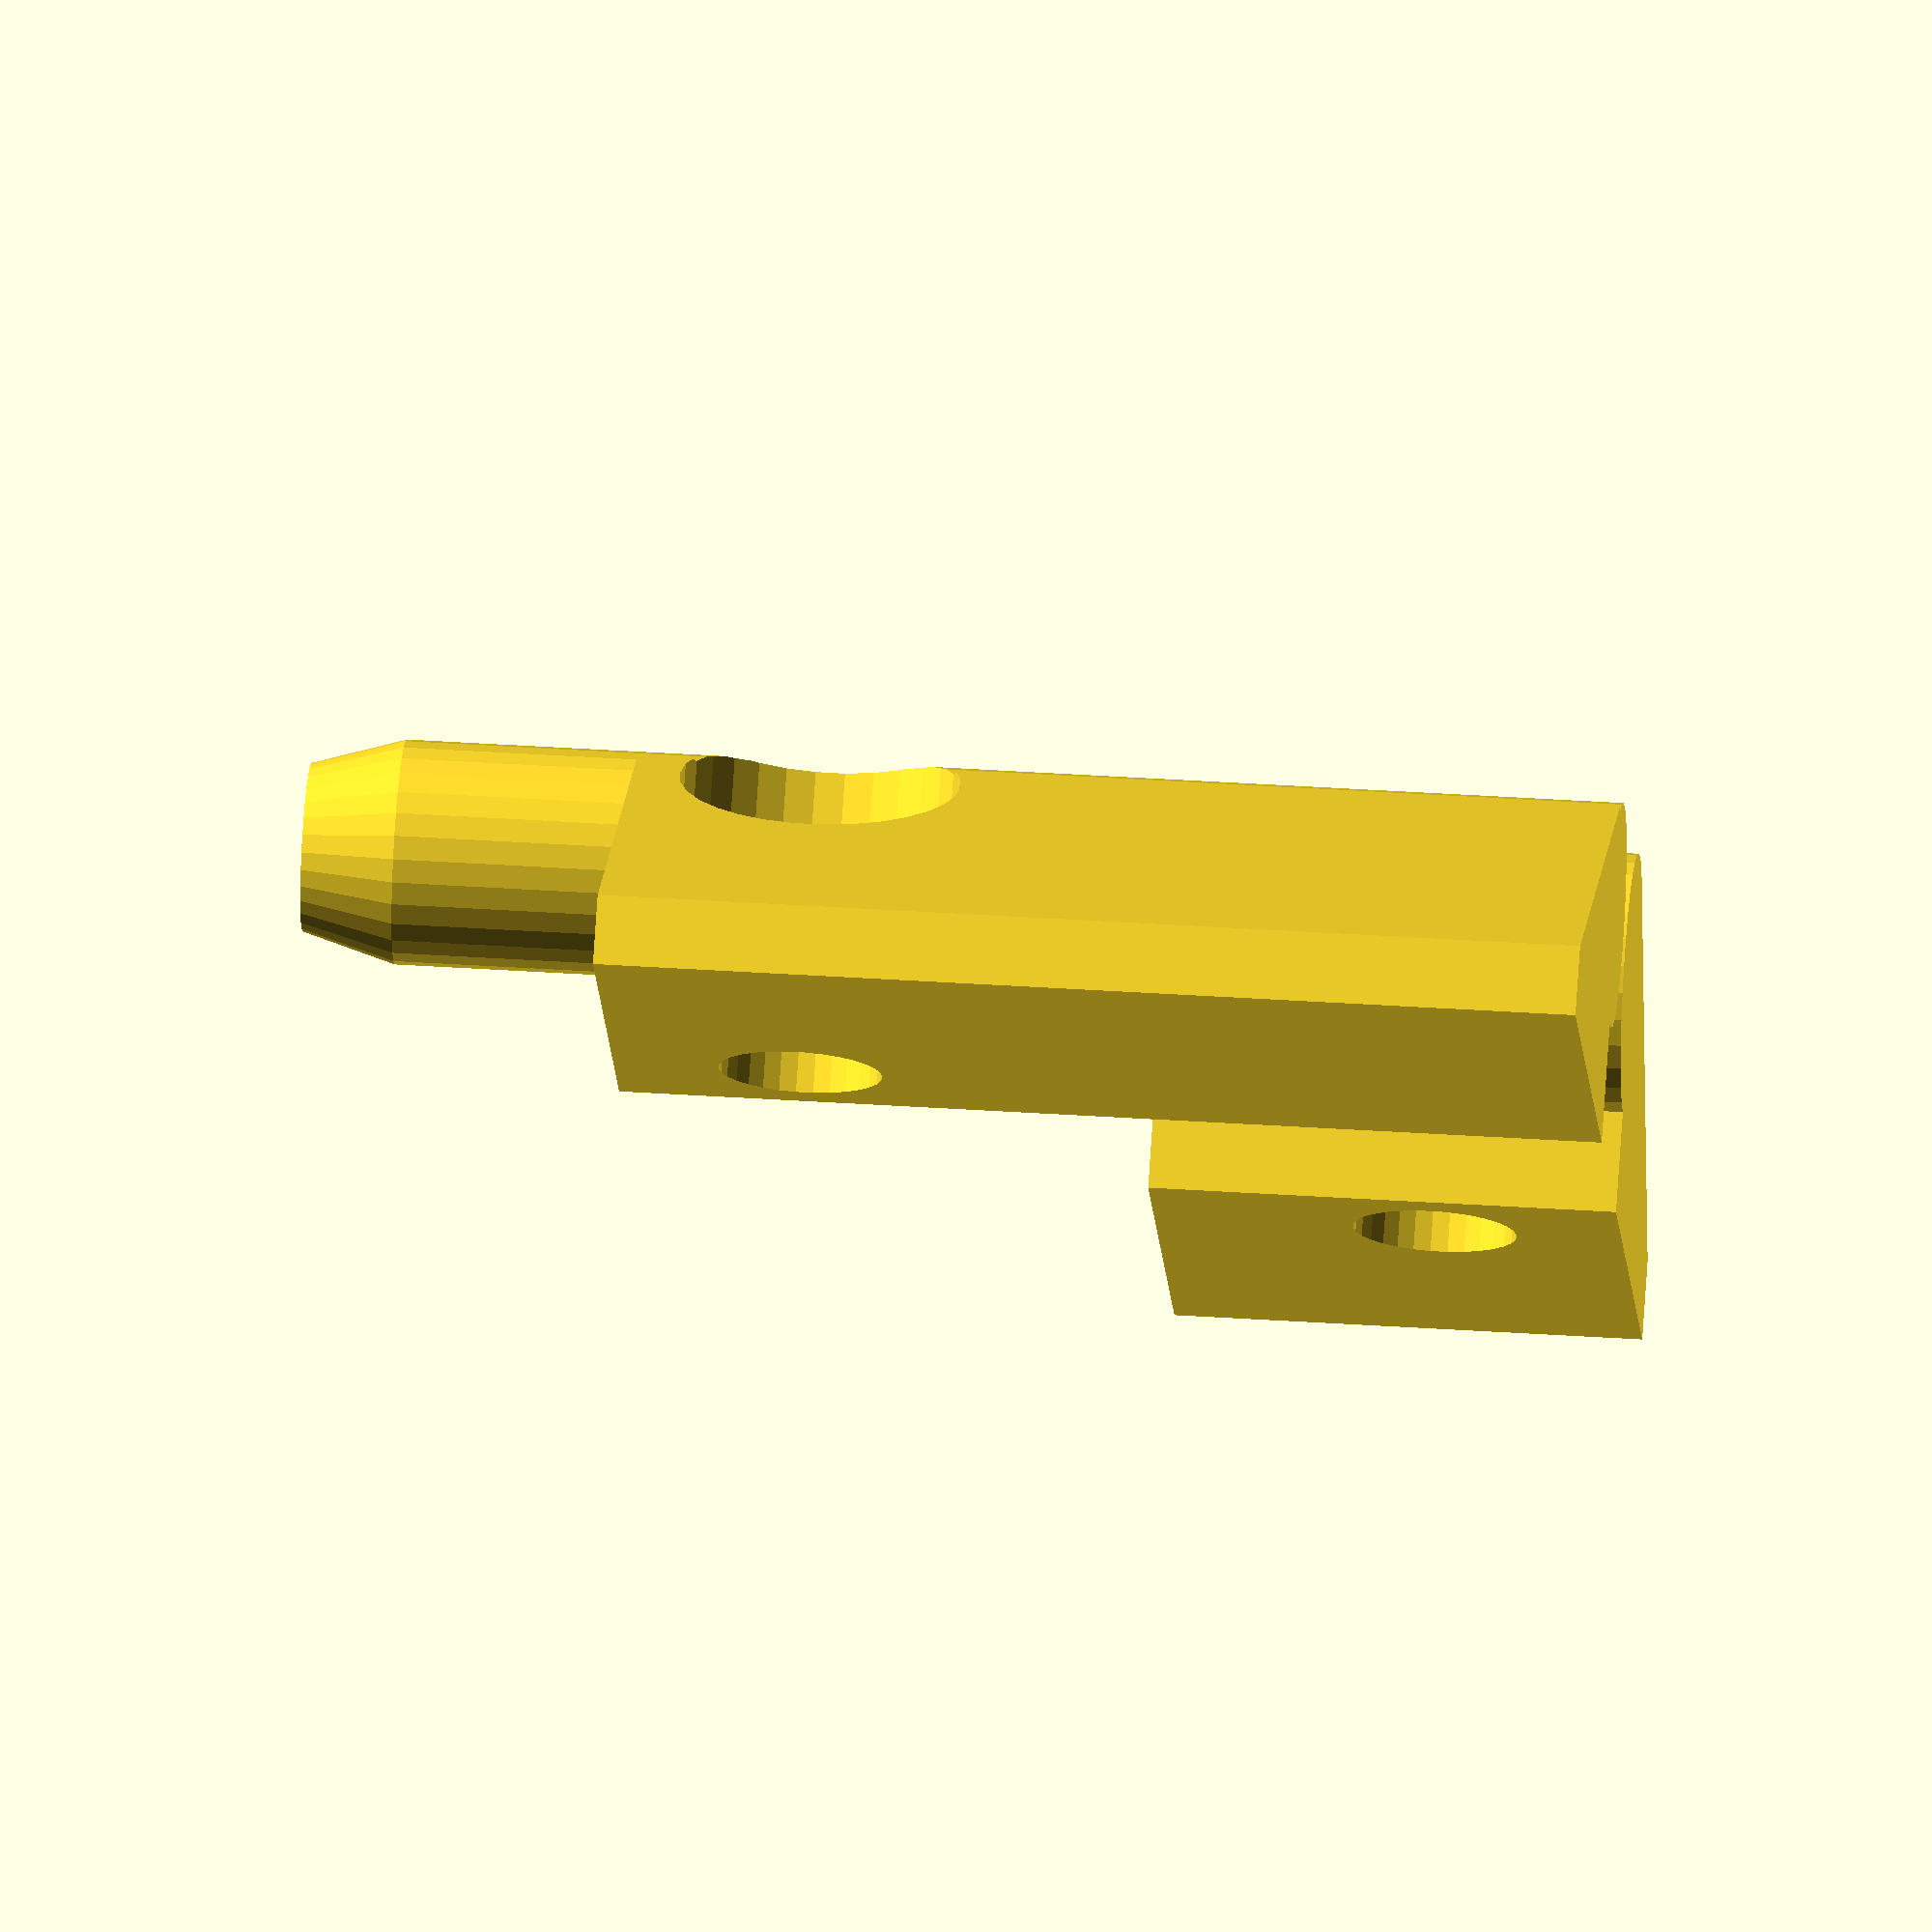
<openscad>
// PRUSA iteration3
// RAMBo cover hinges
// GNU GPL v3
// Josef Průša <iam@josefprusa.cz> and contributors
// http://www.reprap.org/wiki/Prusa_Mendel
// http://prusamendel.org

module upper_hinge()
{
difference()    
{
    union(){
     // body
     cylinder( h = 26, r = 2.4, $fn=30); 
     translate([0,0,26]) cylinder( h = 2, r1 = 2.4, r2 = 1.8, $fn=30); 
     translate( [ -5 , -11 , 0 ] ) cube( [ 7 , 11 , 21 ] );  
    }
     // M3 screw hole
     translate( [ -12.5 , -2.5 , 17 ] ) rotate( [0,90,0] ) cylinder( h = 20, r = 1.75, $fn=30);  
     translate( [ -1.5 , -2.5 , 17 ] ) rotate( [0,90,0] ) cylinder( h = 9, r = 3, $fn=30); 
     // angle cut
     translate([-2.9,-20,-1]) rotate([0,0,60]) cube([25,5,26]);   
}
}

module lower_hinge()
{
difference()
{   
   union(){ 
    // body   
    translate( [ 0 , 6 , 0 ] ) cylinder( h = 15, r = 2.4, $fn=30); 
    translate( [ 0 , 6 , 0 ] ) cylinder( h = 10, r = 2.8, $fn=30);  
    translate( [ 0 , 6 , 15 ] ) cylinder( h = 2, r1 = 2.4, r2=1.8, $fn=30);  
    translate( [ -5 , 6 , 0 ] ) cube( [ 7 , 11 , 10 ] ); 
   }
    // M3 screw
    translate( [ -0.5 , 8.5 , 4 ] ) rotate( [0,90,0] ) cylinder( h = 20, r = 3, $fn=30); 
    translate( [ -12 , 8.5 , 4 ] ) rotate( [0,90,0] ) cylinder( h = 20, r = 1.75, $fn=30); 
    // angle cut
    translate([-5,20,-1]) rotate([0,0,-60]) cube([20,5,20]);   
}
}


upper_hinge();
lower_hinge();

</openscad>
<views>
elev=141.6 azim=37.4 roll=85.2 proj=o view=solid
</views>
